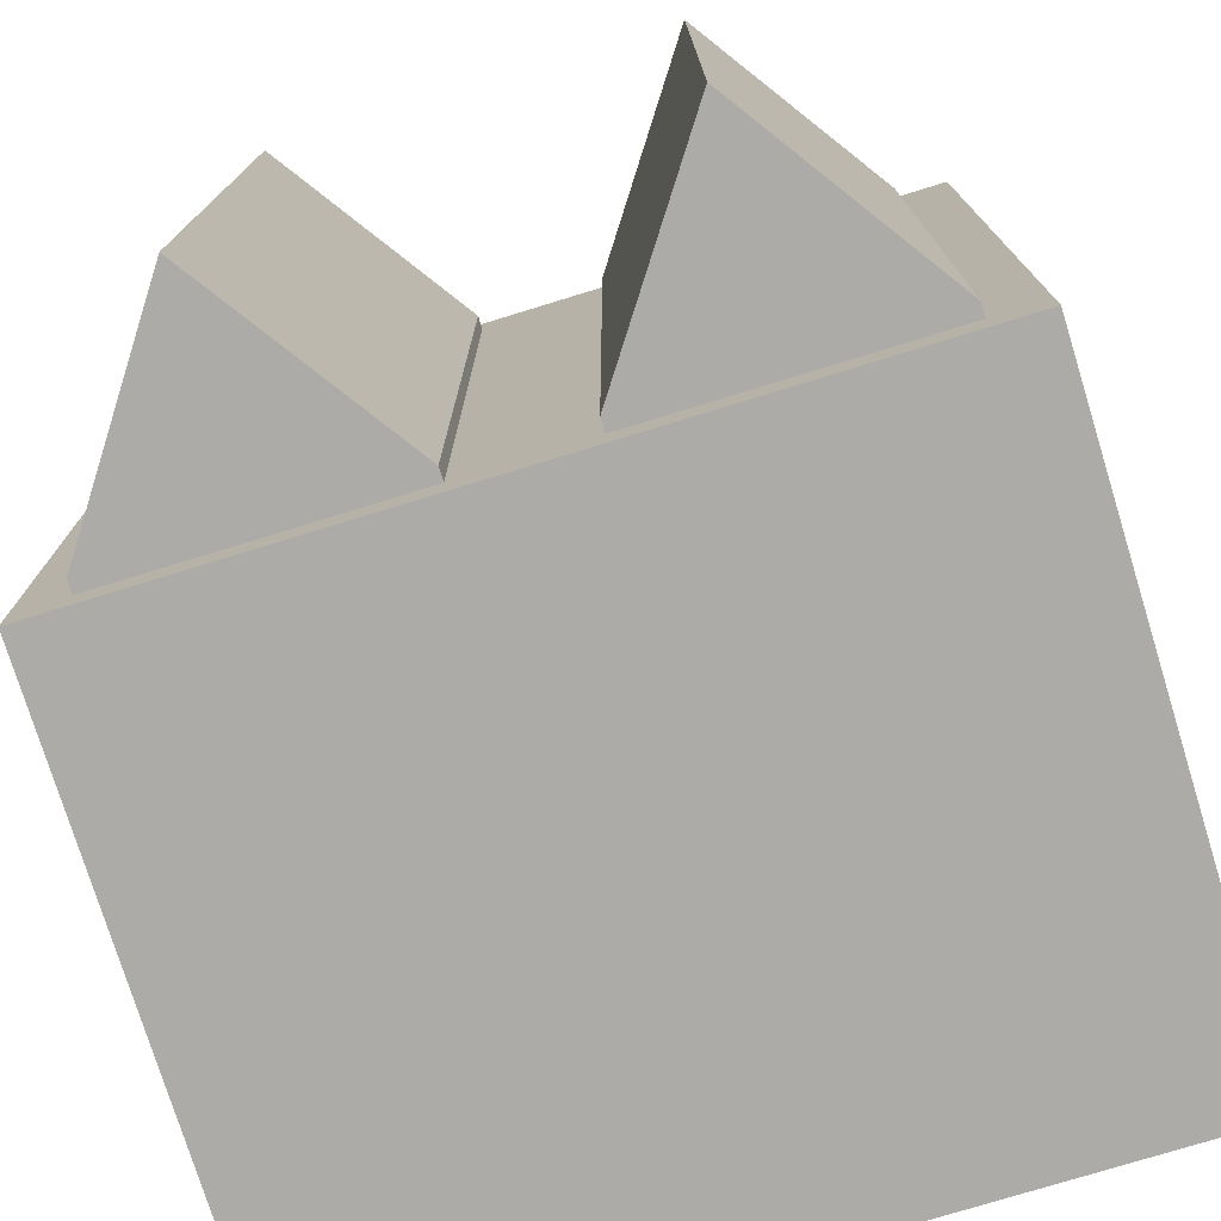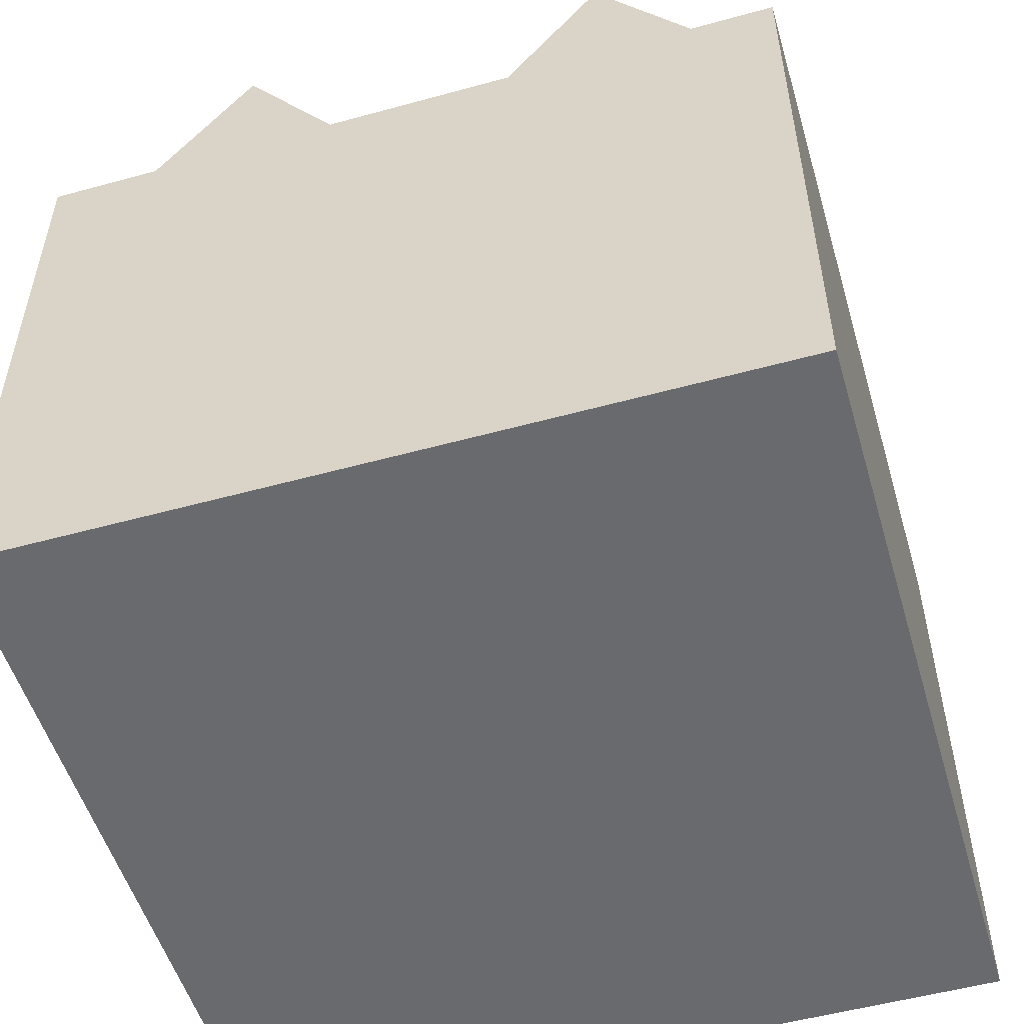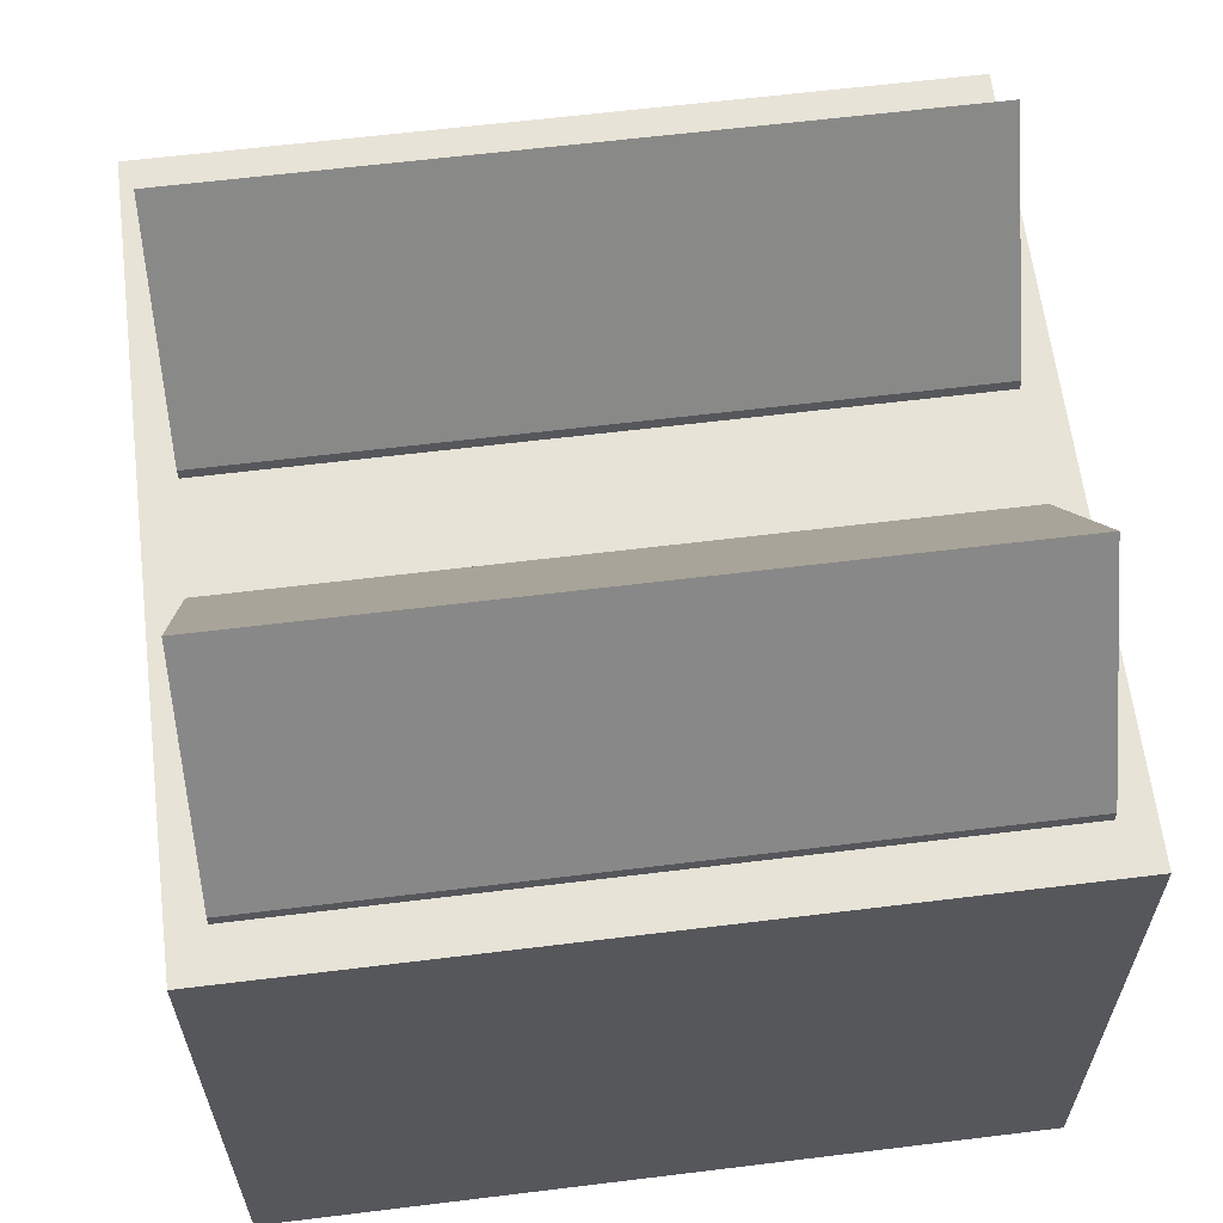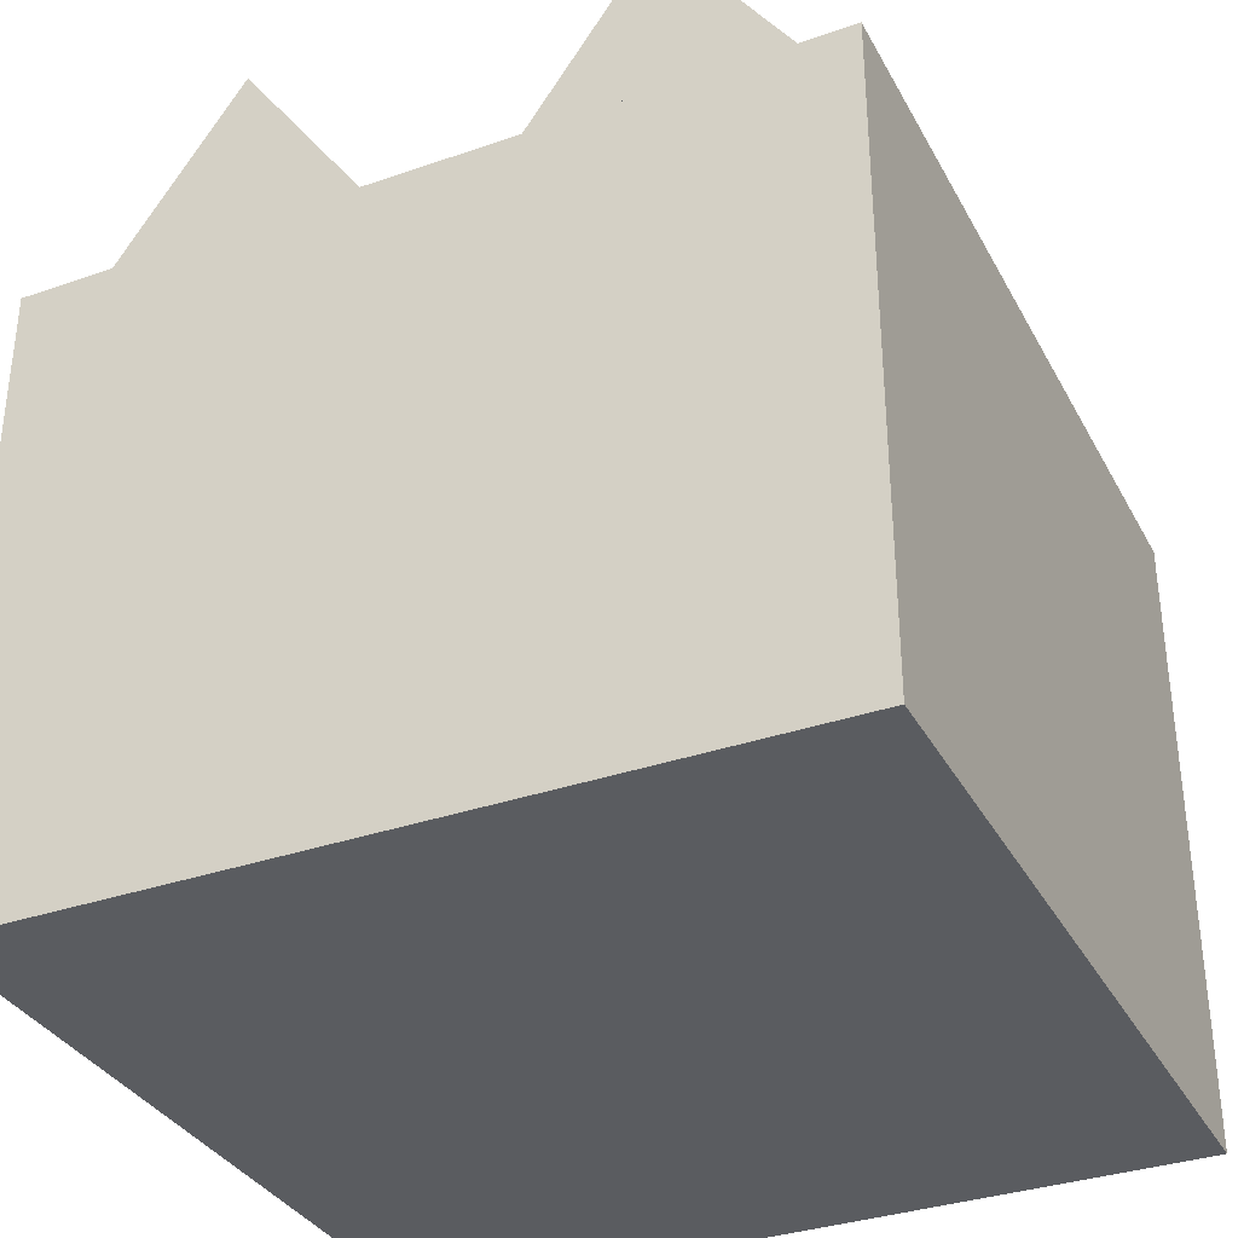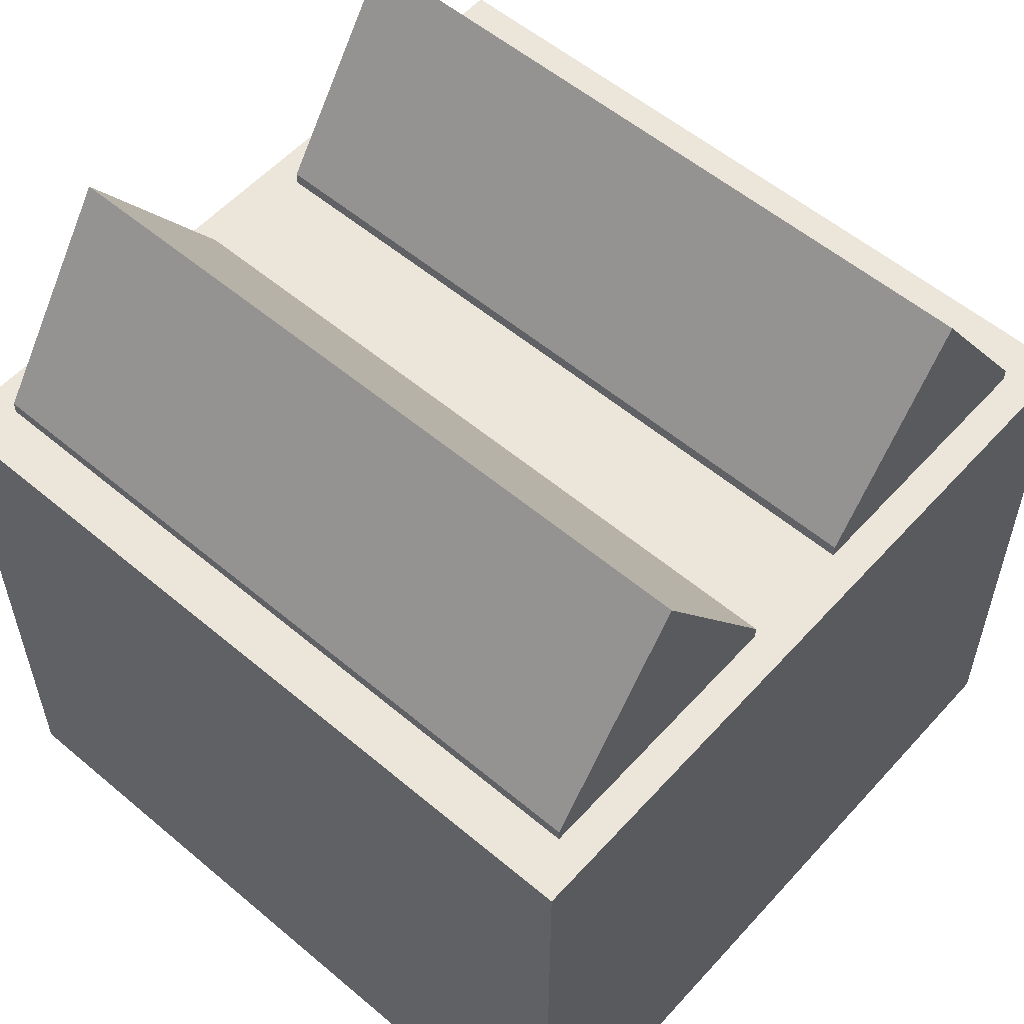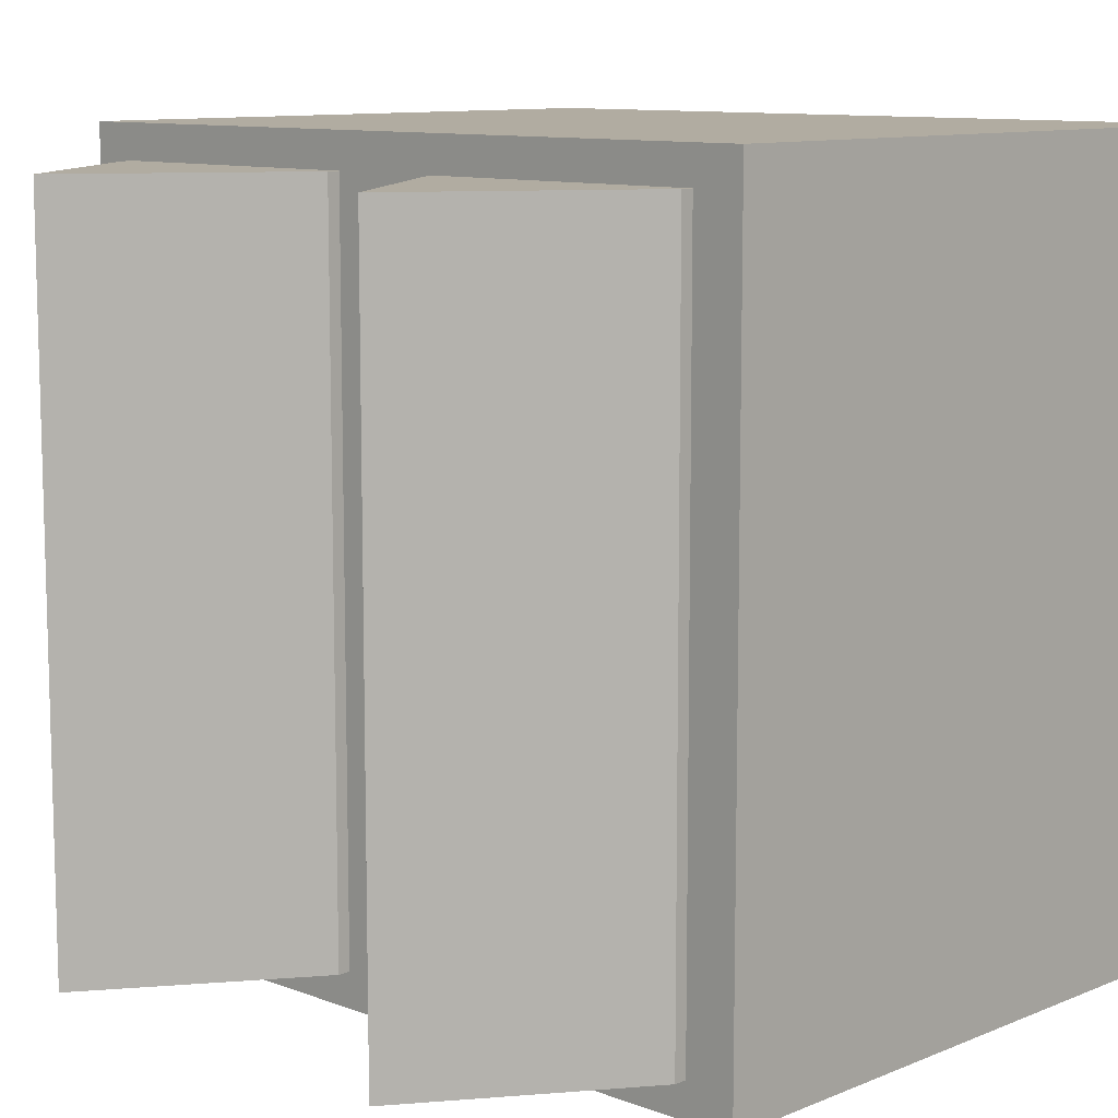
<metadata>
{"format":"obj","ext":"obj","renderer":"f3d","projection":"perspective","resolution":1024,"background":"white","views":[{"elev":-76.2,"azim":-162.9,"up":"+Z"},{"elev":-53.0,"azim":-163.6,"up":"+Y"},{"elev":62.3,"azim":-97.1,"up":"+Y"},{"elev":-34.4,"azim":25.0,"up":"+Y"},{"elev":56.0,"azim":131.4,"up":"+Y"},{"elev":10.2,"azim":-136.2,"up":"+Z"}]}
</metadata>
<code>
o E_Body
v 1.761 1.424 1.761
v 1.761 -1.424 1.761
v -1.761 1.424 1.761
v -1.761 -1.424 1.761
v 1.761 1.424 -1.761
v 1.761 -1.424 -1.761
v -1.761 1.424 -1.761
v -1.761 -1.424 -1.761
f 5 1 2
f 1 3 4
f 2 4 8
f 7 5 6
f 3 7 8
f 5 7 3
f 5 3 1
f 3 8 4
f 7 6 8
f 2 8 6
f 1 4 2
f 5 2 6
o mimi
v -1.535 1.284 -1.604
v -1.535 1.483 -1.604
v -0.2715 1.284 -1.604
v -0.2715 1.483 -1.604
v -1.535 1.284 1.604
v -1.535 1.483 1.604
v -0.2715 1.284 1.604
v -0.2715 1.483 1.604
v -0.9035 1.284 -1.604
v -0.9035 2.397 -1.604
v -0.9035 1.284 1.604
v -0.9035 2.397 1.604
v -1.535 1.284 1.604
v -1.535 1.483 1.604
v -0.2715 1.284 1.604
v -0.2715 1.483 1.604
v -1.535 1.284 -1.604
v -1.535 1.483 -1.604
v -0.2715 1.284 -1.604
v -0.2715 1.483 -1.604
v -0.9035 1.284 1.604
v -0.9035 2.397 1.604
v -0.9035 1.284 -1.604
v -0.9035 2.397 -1.604
v 1.535 1.284 -1.604
v 1.535 1.483 -1.604
v 0.2715 1.284 -1.604
v 0.2715 1.483 -1.604
v 1.535 1.284 1.604
v 1.535 1.483 1.604
v 0.2715 1.284 1.604
v 0.2715 1.483 1.604
v 0.9035 1.284 -1.604
v 0.9035 2.397 -1.604
v 0.9035 1.284 1.604
v 0.9035 2.397 1.604
v 1.535 1.284 1.604
v 1.535 1.483 1.604
v 0.2715 1.284 1.604
v 0.2715 1.483 1.604
v 1.535 1.284 -1.604
v 1.535 1.483 -1.604
v 0.2715 1.284 -1.604
v 0.2715 1.483 -1.604
v 0.9035 1.284 1.604
v 0.9035 2.397 1.604
v 0.9035 1.284 -1.604
v 0.9035 2.397 -1.604
f 46 54 53
f 52 56 55
f 51 55 53
f 48 54 56
f 54 46 50
f 55 49 45
f 50 46 45
f 55 56 50
f 48 52 51
f 53 54 48
f 41 42 34
f 43 44 40
f 41 43 39
f 44 42 36
f 38 34 42
f 33 37 43
f 33 34 38
f 43 37 38
f 39 40 36
f 41 35 36
f 29 30 22
f 31 32 28
f 29 31 27
f 32 30 24
f 26 22 30
f 21 25 31
f 21 22 26
f 31 25 26
f 27 28 24
f 29 23 24
f 10 18 17
f 16 20 19
f 15 19 17
f 12 18 20
f 18 10 14
f 19 13 9
f 14 10 9
f 19 20 14
f 12 16 15
f 17 18 12
f 17 12 11
f 12 15 11
f 19 14 13
f 14 9 13
f 19 9 17
f 18 14 20
f 12 20 16
f 15 17 11
f 16 19 15
f 10 17 9
f 29 24 30
f 27 24 23
f 31 26 32
f 21 26 25
f 21 31 29
f 26 30 32
f 32 24 28
f 29 27 23
f 31 28 27
f 29 22 21
f 41 36 42
f 39 36 35
f 43 38 44
f 33 38 37
f 33 43 41
f 38 42 44
f 44 36 40
f 41 39 35
f 43 40 39
f 41 34 33
f 53 48 47
f 48 51 47
f 55 50 49
f 50 45 49
f 55 45 53
f 54 50 56
f 48 56 52
f 51 53 47
f 52 55 51
f 46 53 45

</code>
